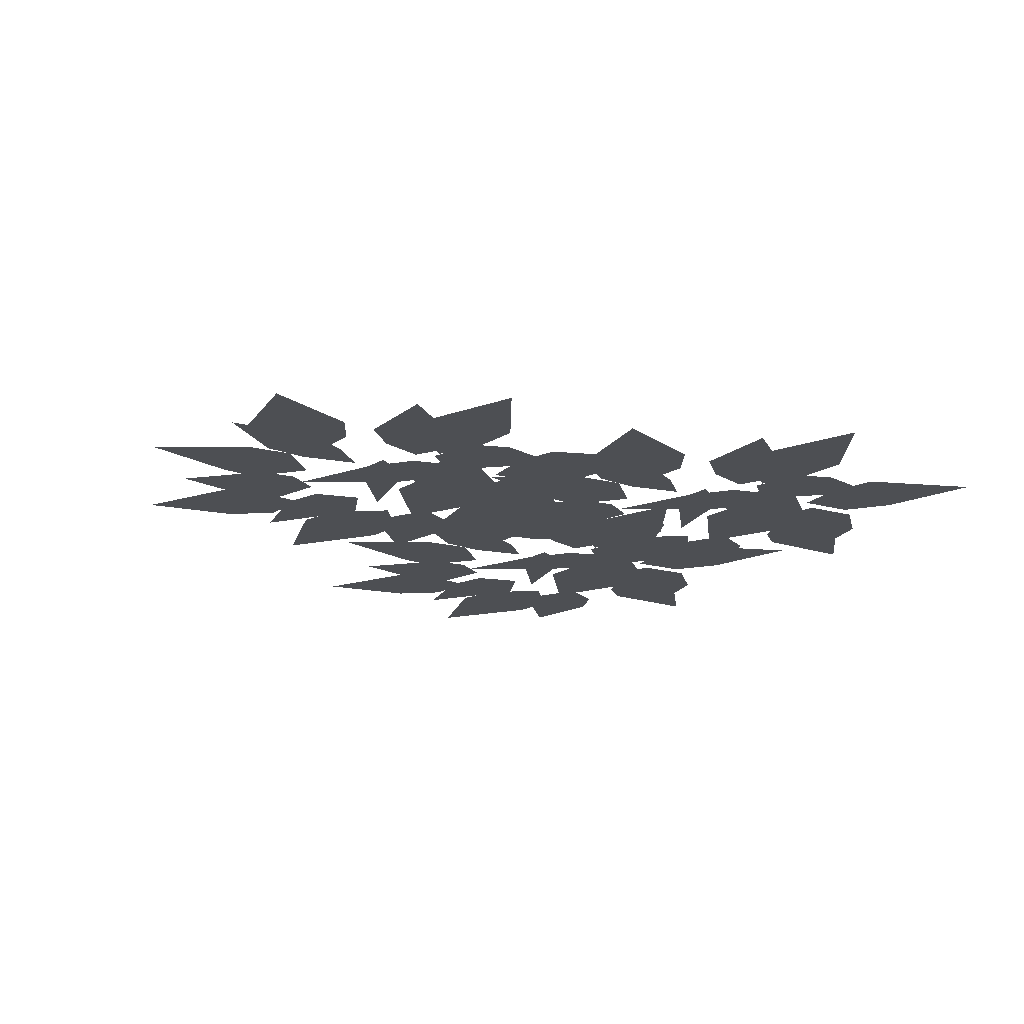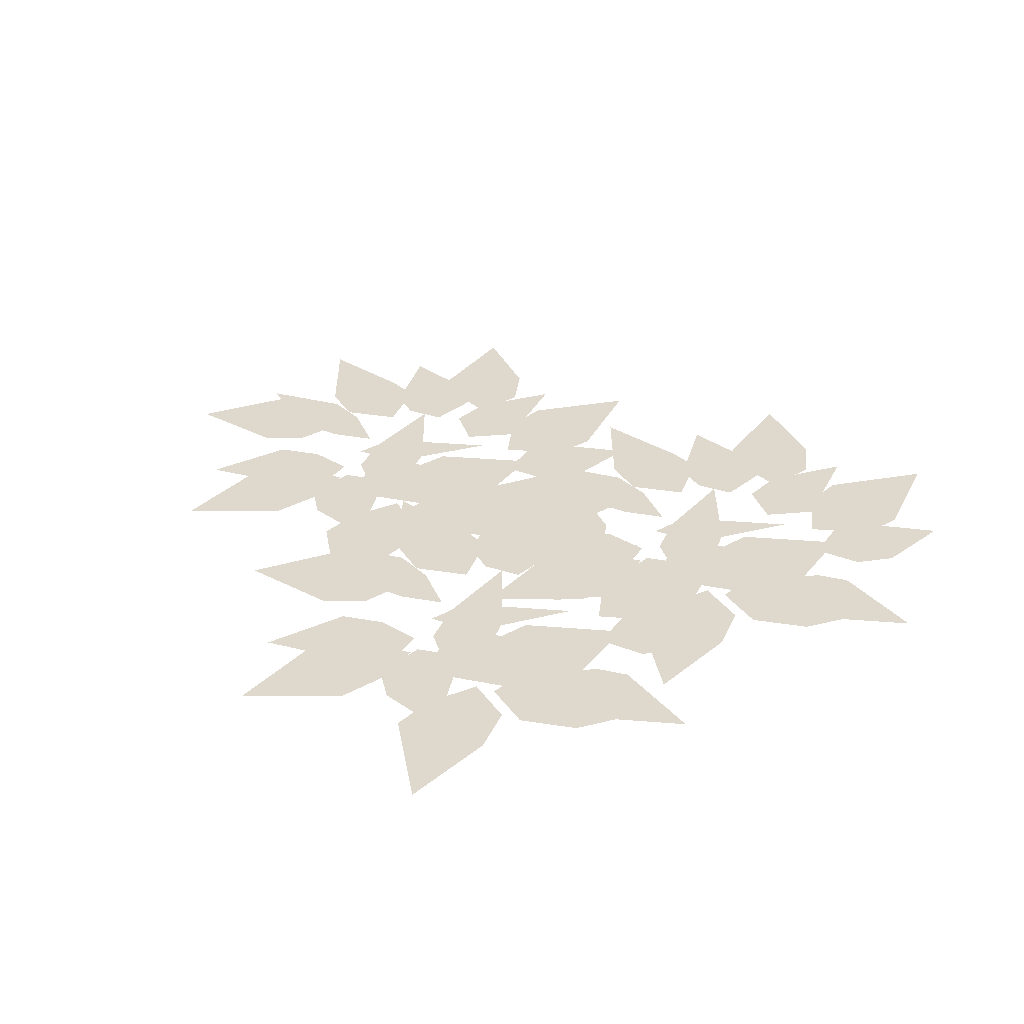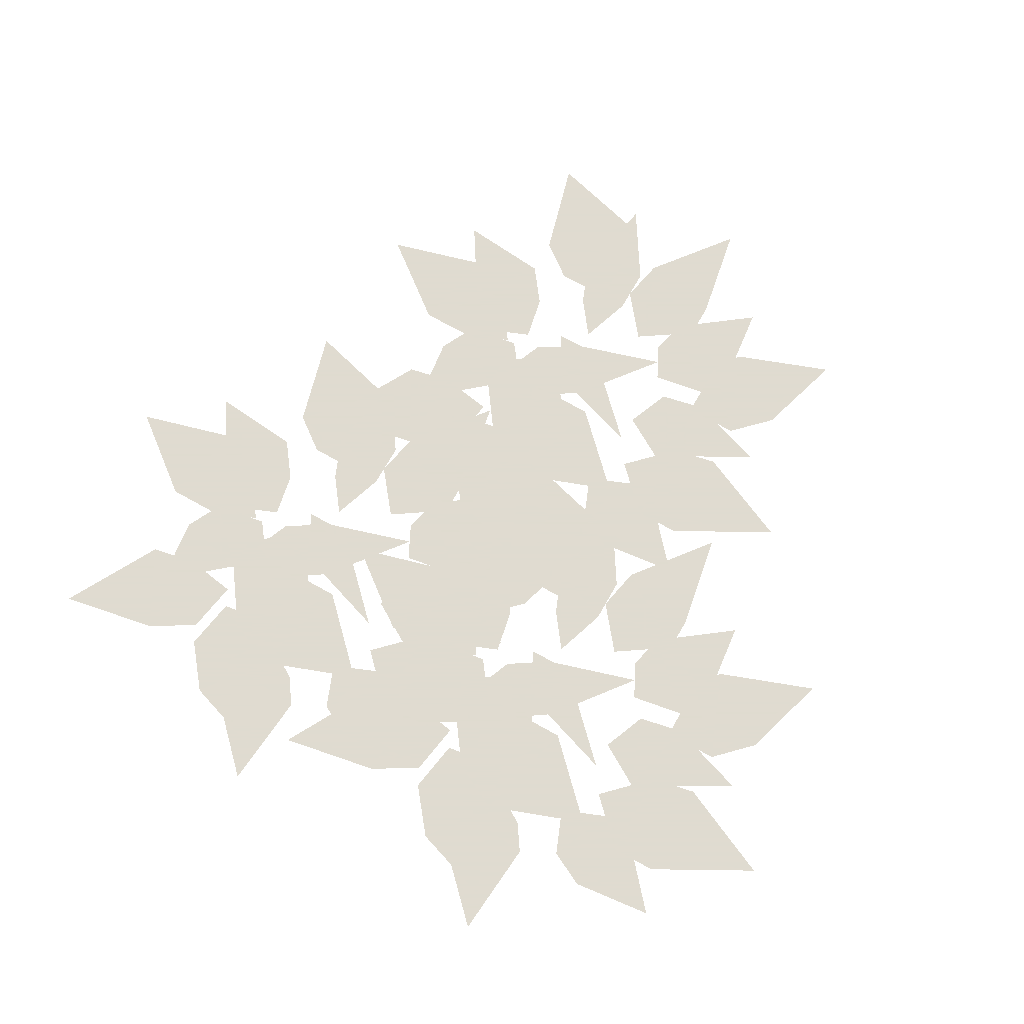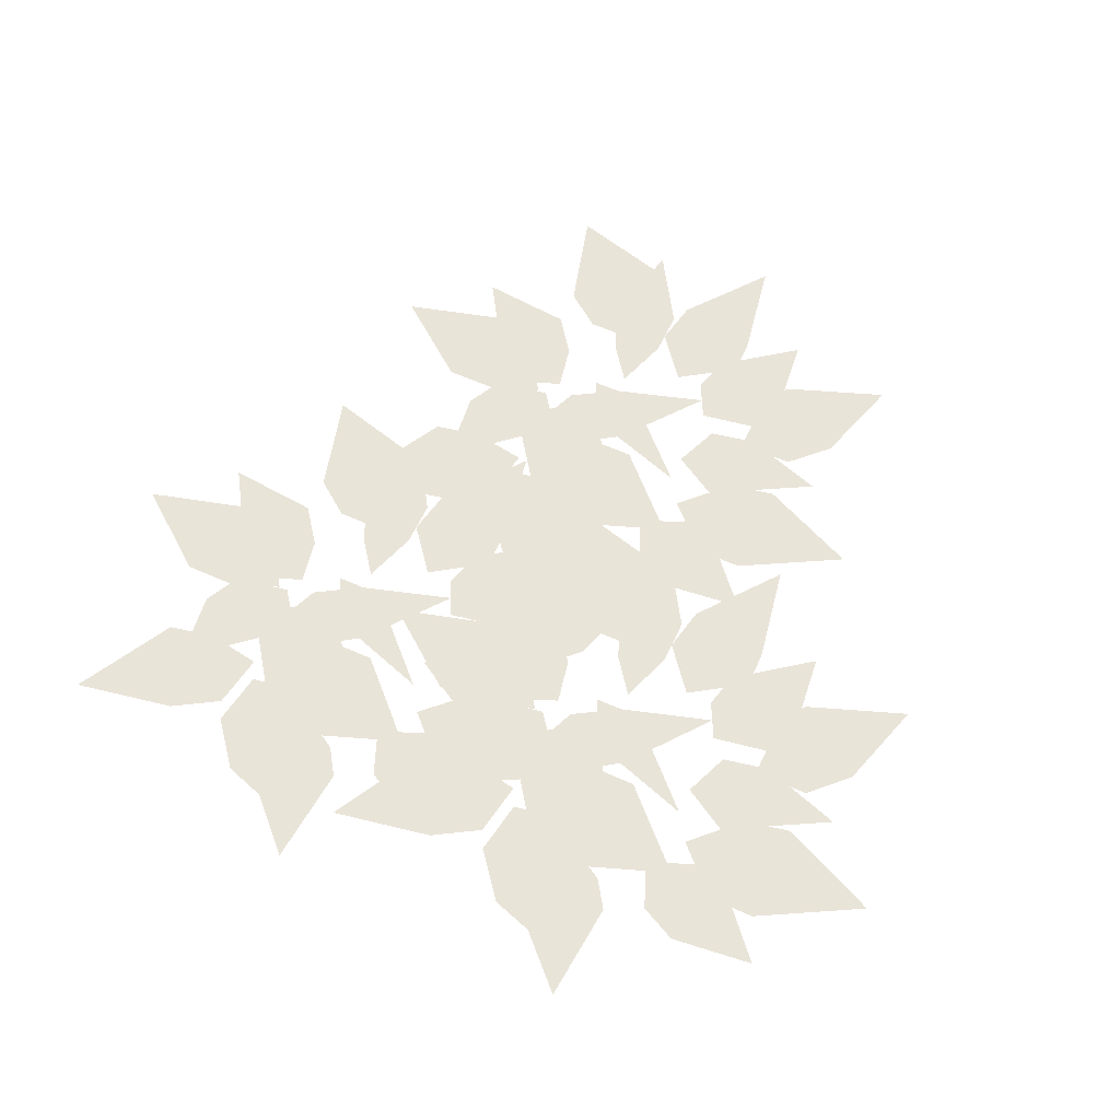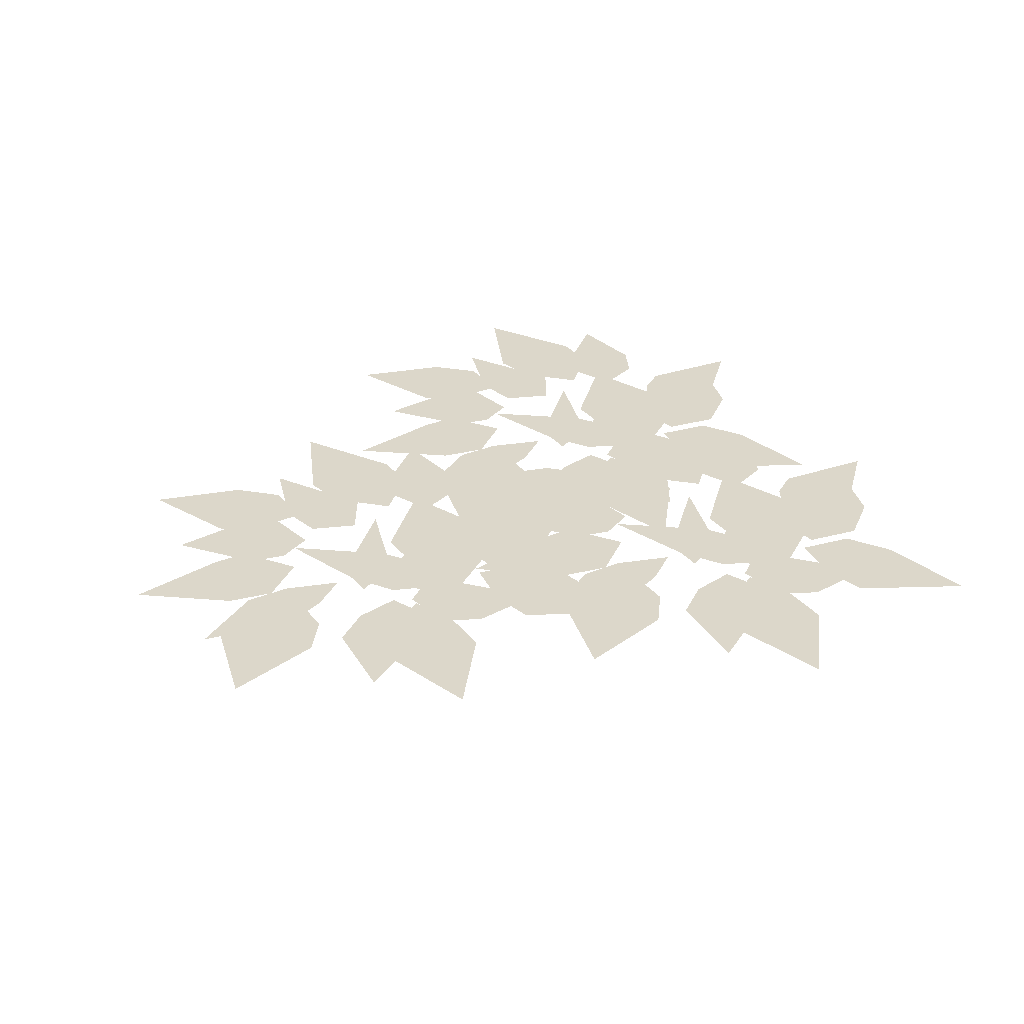
<metadata>
{"format":"obj","ext":"obj","renderer":"f3d","projection":"perspective","resolution":1024,"background":"white","views":[{"elev":-17.6,"azim":141.4,"up":"+Y"},{"elev":31.9,"azim":-128.3,"up":"+Y"},{"elev":70.2,"azim":-60.6,"up":"+Y"},{"elev":59.9,"azim":-65.5,"up":"+Y"},{"elev":30.7,"azim":149.0,"up":"+Y"}]}
</metadata>
<code>
v -0.2891 0 0.125
v -0.2656 0 0.08594
v -0.2266 0 0.1016
v -0.2188 0 0.1406
v -0.2422 0 0.2109
v -0.2734 0 0.1484
v -0.3828 0 0.09375
v -0.3438 0 0.07812
v -0.3281 0 0.1172
v -0.3281 0 0.1406
v -0.3906 0 0.1953
v -0.3984 0 0.125
v -0.3906 0 -0.01562
v -0.3516 0 0.007812
v -0.375 0 0.04688
v -0.3984 0 0.0625
v -0.4844 0 0.05469
v -0.4297 0 0
v -0.2422 0 0.03906
v -0.2891 0 0.08594
v -0.2656 0 0.01562
v -0.2656 0 0
v -0.2188 0 -0.02344
v -0.2188 0 0.01562
v -0.2891 0 0.01562
v -0.3594 0 -0.02344
v -0.3047 0 -0.0625
v -0.2734 0 -0.0625
v -0.25 0 -0.03125
v -0.3516 0 -0.1172
v -0.2891 0 -0.125
v -0.2578 0 -0.1094
v -0.25 0 -0.0625
v -0.2812 0 -0.03906
v -0.2188 0 -0.125
v -0.1562 0 -0.1641
v -0.1641 0 -0.08594
v -0.1953 0 -0.0625
v -0.2344 0 -0.05469
v -0.25 0 -0.09375
v -0.1328 0 -0.03906
v -0.05469 0 -0.02344
v -0.1172 0 0.01562
v -0.1562 0 0.01562
v -0.2031 0 0
v -0.1719 0 -0.02344
v -0.1484 0 0.07812
v -0.1016 0 0.1406
v -0.1719 0 0.1484
v -0.2031 0 0.1328
v -0.2109 0 0.08594
v -0.1797 0 0.07031
v -0.1484 0 0.09375
v -0.1797 0 0.04688
v -0.1406 0 0.01562
v -0.1016 0 0.02344
v -0.03125 0 0.07812
v -0.1172 0 0.09375
v -0.2266 0 0.1797
v -0.2266 0 0.1328
v -0.1719 0 0.1328
v -0.1484 0 0.1484
v -0.1172 0 0.2344
v -0.1953 0 0.2109
v -0.3516 0 0.1406
v -0.3125 0 0.1016
v -0.2734 0 0.1406
v -0.2656 0 0.1797
v -0.3047 0 0.2656
v -0.3516 0 0.1797
v -0.2188 0 0
v -0.1953 0 0.07812
v -0.2656 0 0.02344
v -0.2812 0 0
v -0.2812 0 -0.05469
v -0.2422 0 -0.03906
v -0.2812 0 0.03906
v -0.3438 0 0.1016
v -0.375 0 0.01562
v -0.3594 0 -0.007812
v -0.3125 0 -0.03125
v -0.2812 0 0.007812
v -0.4531 0 0.04688
v -0.4297 0 -0.02344
v -0.3906 0 -0.05469
v -0.3438 0 -0.04688
v -0.3359 0 0.007812
v -0.3984 0 -0.1016
v -0.4141 0 -0.1875
v -0.3281 0 -0.1406
v -0.3203 0 -0.1016
v -0.3281 0 -0.05469
v -0.375 0 -0.0625
v -0.2656 0 -0.1562
v -0.2109 0 -0.2266
v -0.1875 0 -0.1406
v -0.2031 0 -0.1016
v -0.25 0 -0.07031
v -0.2656 0 -0.1094
v -0.1328 0 -0.08594
v -0.04688 0 -0.1094
v -0.07031 0 -0.02344
v -0.1016 0 -0.007812
v -0.1562 0 -0.007812
v -0.1562 0 -0.05469
v 0.02344 0 -0.01562
v 0.04688 0 -0.05469
v 0.08594 0 -0.03906
v 0.09375 0 0
v 0.07031 0 0.07031
v 0.03906 0 0.007812
v -0.07031 0 -0.04688
v -0.03125 0 -0.0625
v -0.01562 0 -0.02344
v -0.01562 0 0
v -0.07812 0 0.05469
v -0.08594 0 -0.01562
v -0.07812 0 -0.1562
v -0.03906 0 -0.1328
v -0.0625 0 -0.09375
v -0.08594 0 -0.07812
v -0.1719 0 -0.08594
v -0.1172 0 -0.1406
v 0.07031 0 -0.1016
v 0.02344 0 -0.05469
v 0.04688 0 -0.125
v 0.04688 0 -0.1406
v 0.09375 0 -0.1641
v 0.09375 0 -0.125
v 0.02344 0 -0.125
v -0.04688 0 -0.1641
v 0.007812 0 -0.2031
v 0.03906 0 -0.2031
v 0.0625 0 -0.1719
v -0.03906 0 -0.2578
v 0.02344 0 -0.2656
v 0.05469 0 -0.25
v 0.0625 0 -0.2031
v 0.03125 0 -0.1797
v 0.09375 0 -0.2656
v 0.1562 0 -0.3047
v 0.1484 0 -0.2266
v 0.1172 0 -0.2031
v 0.07812 0 -0.1953
v 0.0625 0 -0.2344
v 0.1797 0 -0.1797
v 0.2578 0 -0.1641
v 0.1953 0 -0.125
v 0.1562 0 -0.125
v 0.1094 0 -0.1406
v 0.1406 0 -0.1641
v 0.1641 0 -0.0625
v 0.2109 0 0
v 0.1406 0 0.007812
v 0.1094 0 -0.007812
v 0.1016 0 -0.05469
v 0.1328 0 -0.07031
v -0.2031 0 -0.3906
v -0.1406 0 -0.4297
v -0.1484 0 -0.3516
v -0.1797 0 -0.3281
v -0.2188 0 -0.3203
v -0.2344 0 -0.3594
v -0.1328 0 -0.1719
v -0.1641 0 -0.2188
v -0.125 0 -0.25
v -0.08594 0 -0.2422
v -0.01562 0 -0.1875
v -0.1016 0 -0.1719
v -0.2109 0 -0.08594
v -0.2109 0 -0.1328
v -0.1562 0 -0.1328
v -0.1328 0 -0.1172
v -0.1016 0 -0.03125
v -0.1797 0 -0.05469
v -0.3359 0 -0.125
v -0.2969 0 -0.1641
v -0.2578 0 -0.125
v -0.25 0 -0.08594
v -0.2891 0 0
v -0.3359 0 -0.08594
v -0.2031 0 -0.2656
v -0.1797 0 -0.1875
v -0.25 0 -0.2422
v -0.2656 0 -0.2656
v -0.2656 0 -0.3203
v -0.2266 0 -0.3047
v -0.2656 0 -0.2266
v -0.3281 0 -0.1641
v -0.3594 0 -0.25
v -0.3438 0 -0.2734
v -0.2969 0 -0.2969
v -0.2656 0 -0.2578
v -0.4375 0 -0.2188
v -0.4141 0 -0.2891
v -0.375 0 -0.3203
v -0.3281 0 -0.3125
v -0.3203 0 -0.2578
v -0.3828 0 -0.3672
v -0.3984 0 -0.4531
v -0.3125 0 -0.4062
v -0.3047 0 -0.3672
v -0.3125 0 -0.3203
v -0.3594 0 -0.3281
v -0.25 0 -0.4219
v -0.1953 0 -0.4922
v -0.1719 0 -0.4062
v -0.1875 0 -0.3672
v -0.2344 0 -0.3359
v -0.25 0 -0.375
v -0.1172 0 -0.3516
v -0.03125 0 -0.375
v -0.05469 0 -0.2891
v -0.08594 0 -0.2734
v -0.1406 0 -0.2734
v -0.1406 0 -0.3203
v 0.1641 0 -0.04688
v 0.1328 0 -0.09375
v 0.1719 0 -0.125
v 0.2109 0 -0.1172
v 0.2812 0 -0.0625
v 0.1953 0 -0.04688
v 0.08594 0 0.03906
v 0.08594 0 -0.007812
v 0.1406 0 -0.007812
v 0.1641 0 0.007812
v 0.1953 0 0.09375
v 0.1172 0 0.07031
v -0.03906 0 0
v 0 0 -0.03906
v 0.03906 0 0
v 0.04688 0 0.03906
v 0.007812 0 0.125
v -0.03906 0 0.03906
v 0.09375 0 -0.1406
v 0.1172 0 -0.0625
v 0.04688 0 -0.1172
v 0.03125 0 -0.1406
v 0.03125 0 -0.1953
v 0.07031 0 -0.1797
v 0.03125 0 -0.1016
v -0.03125 0 -0.03906
v -0.0625 0 -0.125
v -0.04688 0 -0.1484
v 0 0 -0.1719
v 0.03125 0 -0.1328
v -0.1406 0 -0.09375
v -0.1172 0 -0.1641
v -0.07812 0 -0.1953
v -0.03125 0 -0.1875
v -0.02344 0 -0.1328
v -0.1016 0 -0.3281
v -0.01562 0 -0.2812
v -0.007812 0 -0.2422
v -0.01562 0 -0.1953
v -0.0625 0 -0.2031
v 0.04688 0 -0.2969
v 0.1016 0 -0.3672
v 0.125 0 -0.2812
v 0.1094 0 -0.2422
v 0.0625 0 -0.2109
v 0.04688 0 -0.25
v 0.1797 0 -0.2266
v 0.2656 0 -0.25
v 0.2422 0 -0.1641
v 0.2109 0 -0.1484
v 0.1562 0 -0.1484
v 0.1562 0 -0.1953
v -0.2734 0 -0.1406
v -0.25 0 -0.1797
v -0.2109 0 -0.1641
v -0.2031 0 -0.125
v -0.2266 0 -0.05469
v -0.2578 0 -0.1172
v -0.3672 0 -0.1719
v -0.3281 0 -0.1875
v -0.3125 0 -0.1484
v -0.3125 0 -0.125
v -0.375 0 -0.07031
v -0.3828 0 -0.1406
v -0.375 0 -0.2812
v -0.3359 0 -0.2578
v -0.3594 0 -0.2188
v -0.3828 0 -0.2031
v -0.4688 0 -0.2109
v -0.4141 0 -0.2656
v -0.2266 0 -0.2266
v -0.2734 0 -0.1797
v -0.25 0 -0.25
v -0.25 0 -0.2656
v -0.2031 0 -0.2891
v -0.2031 0 -0.25
v -0.2734 0 -0.25
v -0.3438 0 -0.2891
v -0.2891 0 -0.3281
v -0.2578 0 -0.3281
v -0.2344 0 -0.2969
v -0.3359 0 -0.3828
v -0.2734 0 -0.3906
v -0.2422 0 -0.375
v -0.2344 0 -0.3281
v -0.2656 0 -0.3047
v -0.1172 0 -0.3047
v -0.03906 0 -0.2891
v -0.1016 0 -0.25
v -0.1406 0 -0.25
v -0.1875 0 -0.2656
v -0.1562 0 -0.2891
v -0.1328 0 -0.1875
v -0.08594 0 -0.125
v -0.1562 0 -0.1172
v -0.1875 0 -0.1328
v -0.1953 0 -0.1797
v -0.1641 0 -0.1953
v -0.5156 0 0.2656
v -0.5156 0 -0.2344
v -0.01562 0 0.2656
v -0.5 0 0
v -0.5 0 -0.5
v 0 0 0
v -0.2031 0 0.125
v -0.2031 0 -0.375
v 0.2969 0 0.125
v -0.2891 0 0.125
v -0.2891 0 0.125
v -0.2891 0 0.125
f 1 2 3
f 1 3 4
f 1 4 5
f 1 5 6
f 7 8 9
f 7 9 10
f 7 10 11
f 7 11 12
f 13 14 15
f 13 15 16
f 13 16 17
f 13 17 18
f 19 20 21
f 19 21 22
f 19 22 23
f 19 23 24
f 25 26 27
f 25 27 28
f 25 28 29
f 25 29 22
f 27 30 31
f 27 31 32
f 27 32 33
f 27 33 34
f 35 36 37
f 35 37 38
f 35 38 39
f 35 39 40
f 41 42 43
f 41 43 44
f 41 44 45
f 41 45 46
f 47 48 49
f 47 49 50
f 47 50 51
f 47 51 52
f 53 54 55
f 53 55 56
f 53 56 57
f 53 57 58
f 59 60 61
f 59 61 62
f 59 62 63
f 59 63 64
f 65 66 67
f 65 67 68
f 65 68 69
f 65 69 70
f 71 72 73
f 71 73 74
f 71 74 75
f 71 75 76
f 77 78 79
f 77 79 80
f 77 80 81
f 77 81 82
f 79 83 84
f 79 84 85
f 79 85 86
f 79 86 87
f 88 89 90
f 88 90 91
f 88 91 92
f 88 92 93
f 94 95 96
f 94 96 97
f 94 97 98
f 94 98 99
f 100 101 102
f 100 102 103
f 100 103 104
f 100 104 105
f 106 107 108
f 106 108 109
f 106 109 110
f 106 110 111
f 112 113 114
f 112 114 115
f 112 115 116
f 112 116 117
f 118 119 120
f 118 120 121
f 118 121 122
f 118 122 123
f 124 125 126
f 124 126 127
f 124 127 128
f 124 128 129
f 130 131 132
f 130 132 133
f 130 133 134
f 130 134 127
f 132 135 136
f 132 136 137
f 132 137 138
f 132 138 139
f 140 141 142
f 140 142 143
f 140 143 144
f 140 144 145
f 146 147 148
f 146 148 149
f 146 149 150
f 146 150 151
f 152 153 154
f 152 154 155
f 152 155 156
f 152 156 157
f 158 159 160
f 158 160 161
f 158 161 162
f 158 162 163
f 164 165 166
f 164 166 167
f 164 167 168
f 164 168 169
f 170 171 172
f 170 172 173
f 170 173 174
f 170 174 175
f 176 177 178
f 176 178 179
f 176 179 180
f 176 180 181
f 182 183 184
f 182 184 185
f 182 185 186
f 182 186 187
f 188 189 190
f 188 190 191
f 188 191 192
f 188 192 193
f 190 194 195
f 190 195 196
f 190 196 197
f 190 197 198
f 199 200 201
f 199 201 202
f 199 202 203
f 199 203 204
f 205 206 207
f 205 207 208
f 205 208 209
f 205 209 210
f 211 212 213
f 211 213 214
f 211 214 215
f 211 215 216
f 217 218 219
f 217 219 220
f 217 220 221
f 217 221 222
f 223 224 225
f 223 225 226
f 223 226 227
f 223 227 228
f 229 230 231
f 229 231 232
f 229 232 233
f 229 233 234
f 235 236 237
f 235 237 238
f 235 238 239
f 235 239 240
f 241 242 243
f 241 243 244
f 241 244 245
f 241 245 246
f 243 247 248
f 243 248 249
f 243 249 250
f 243 250 251
f 167 252 253
f 167 253 254
f 167 254 255
f 167 255 256
f 257 258 259
f 257 259 260
f 257 260 261
f 257 261 262
f 263 264 265
f 263 265 266
f 263 266 267
f 263 267 268
f 269 270 271
f 269 271 272
f 269 272 273
f 269 273 274
f 275 276 277
f 275 277 278
f 275 278 279
f 275 279 280
f 281 282 283
f 281 283 284
f 281 284 285
f 281 285 286
f 287 288 289
f 287 289 290
f 287 290 291
f 287 291 292
f 293 294 295
f 293 295 296
f 293 296 297
f 293 297 290
f 295 298 299
f 295 299 300
f 295 300 301
f 295 301 302
f 303 304 305
f 303 305 306
f 303 306 307
f 303 307 308
f 309 310 311
f 309 311 312
f 309 312 313
f 309 313 314

</code>
